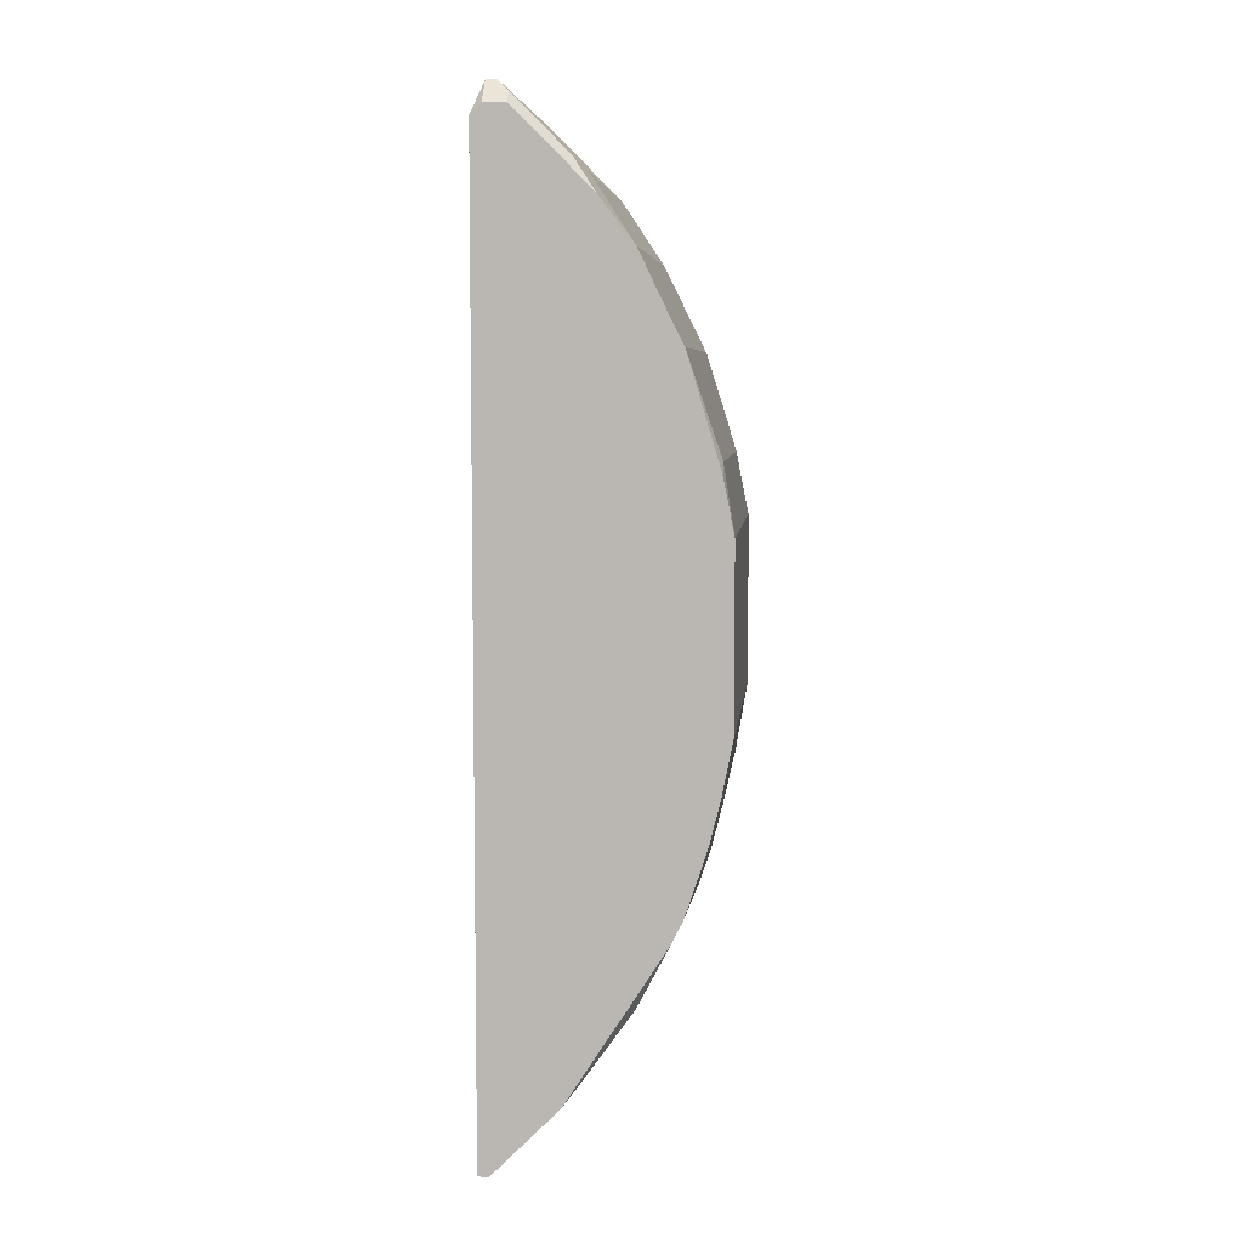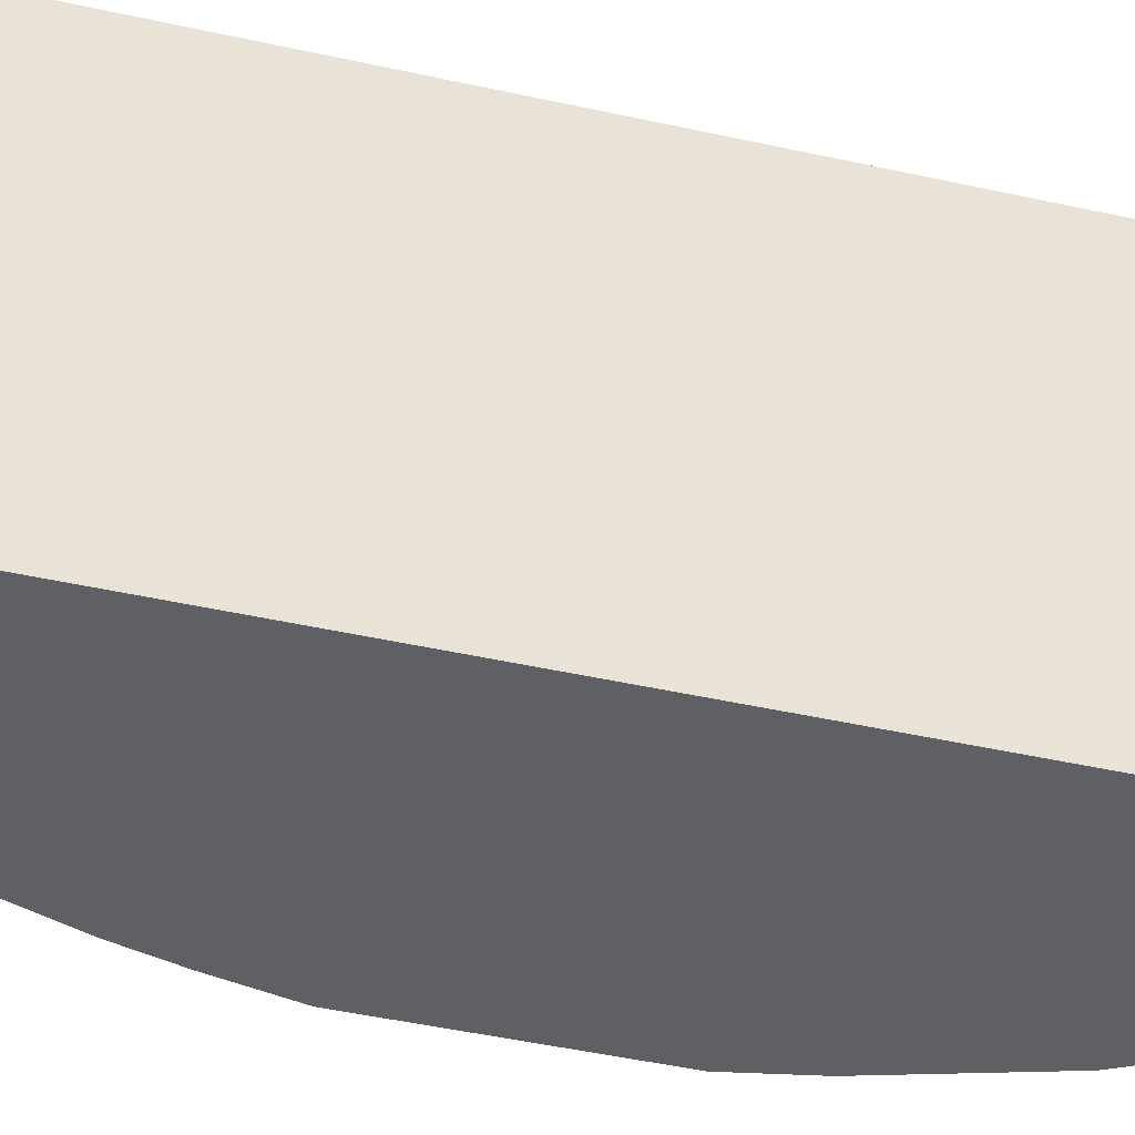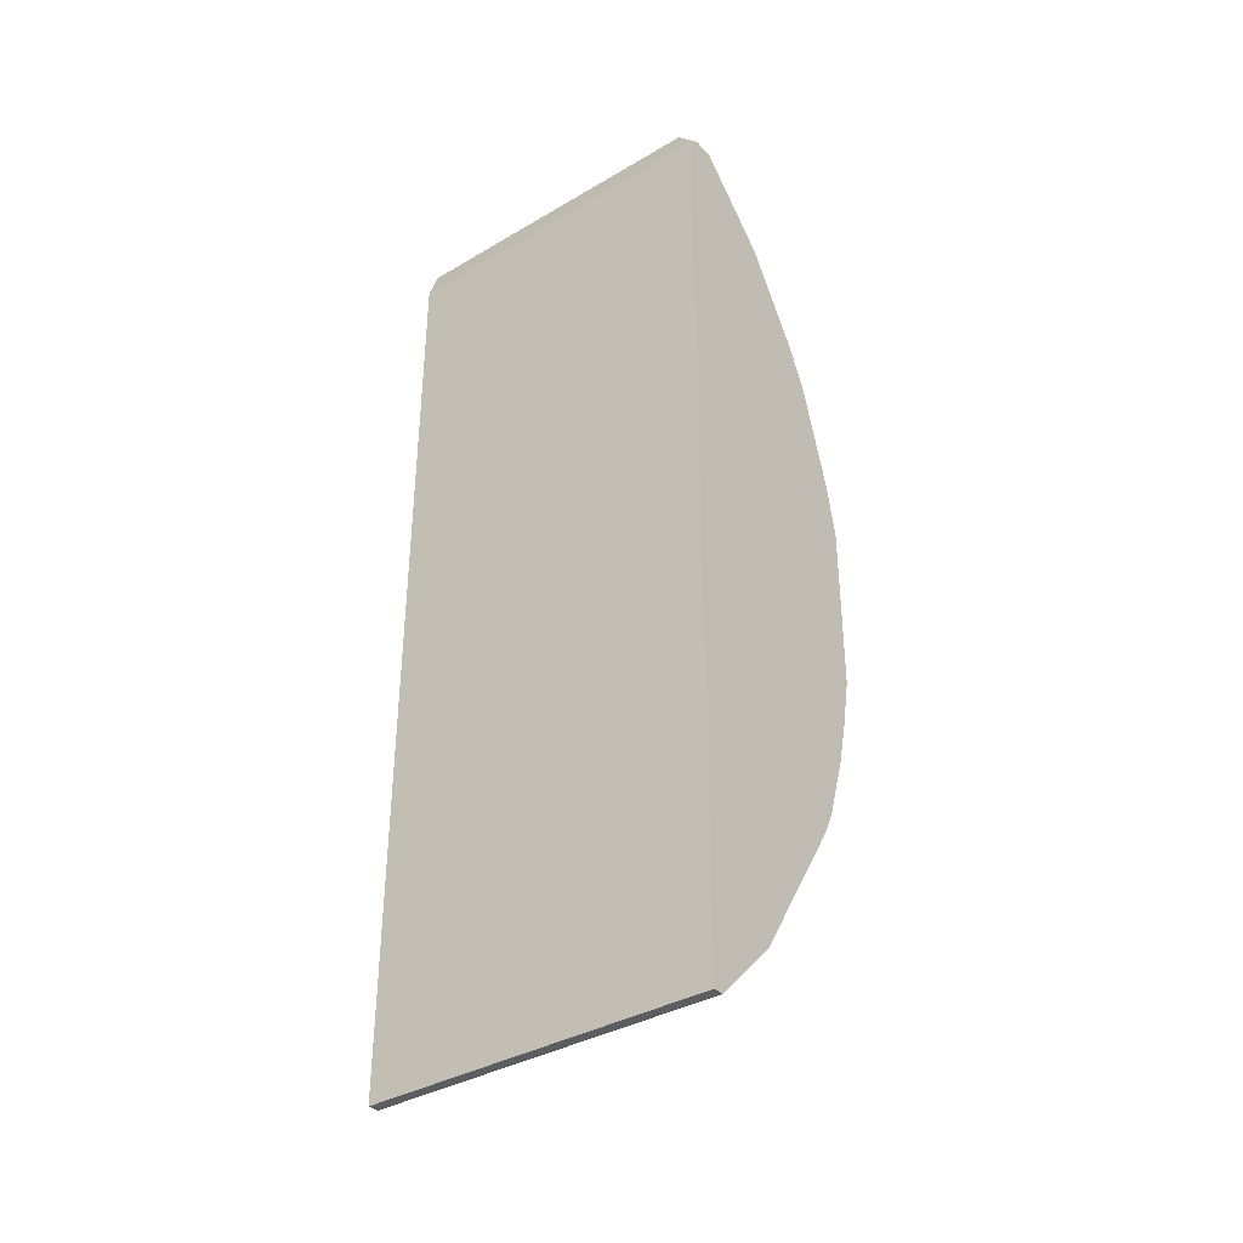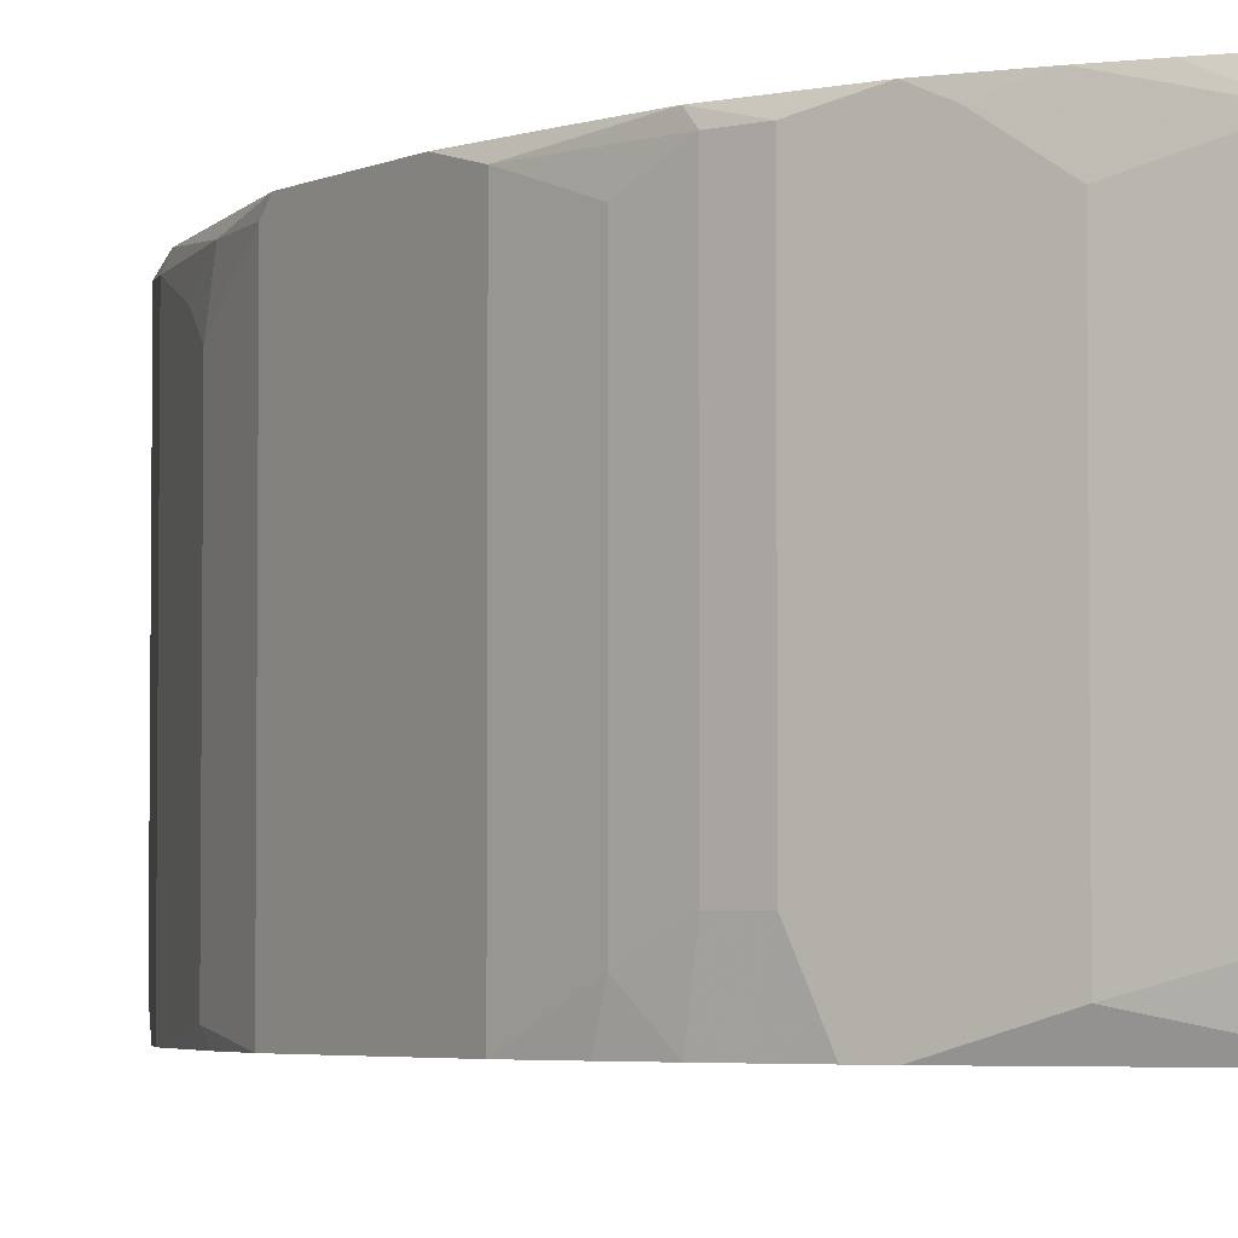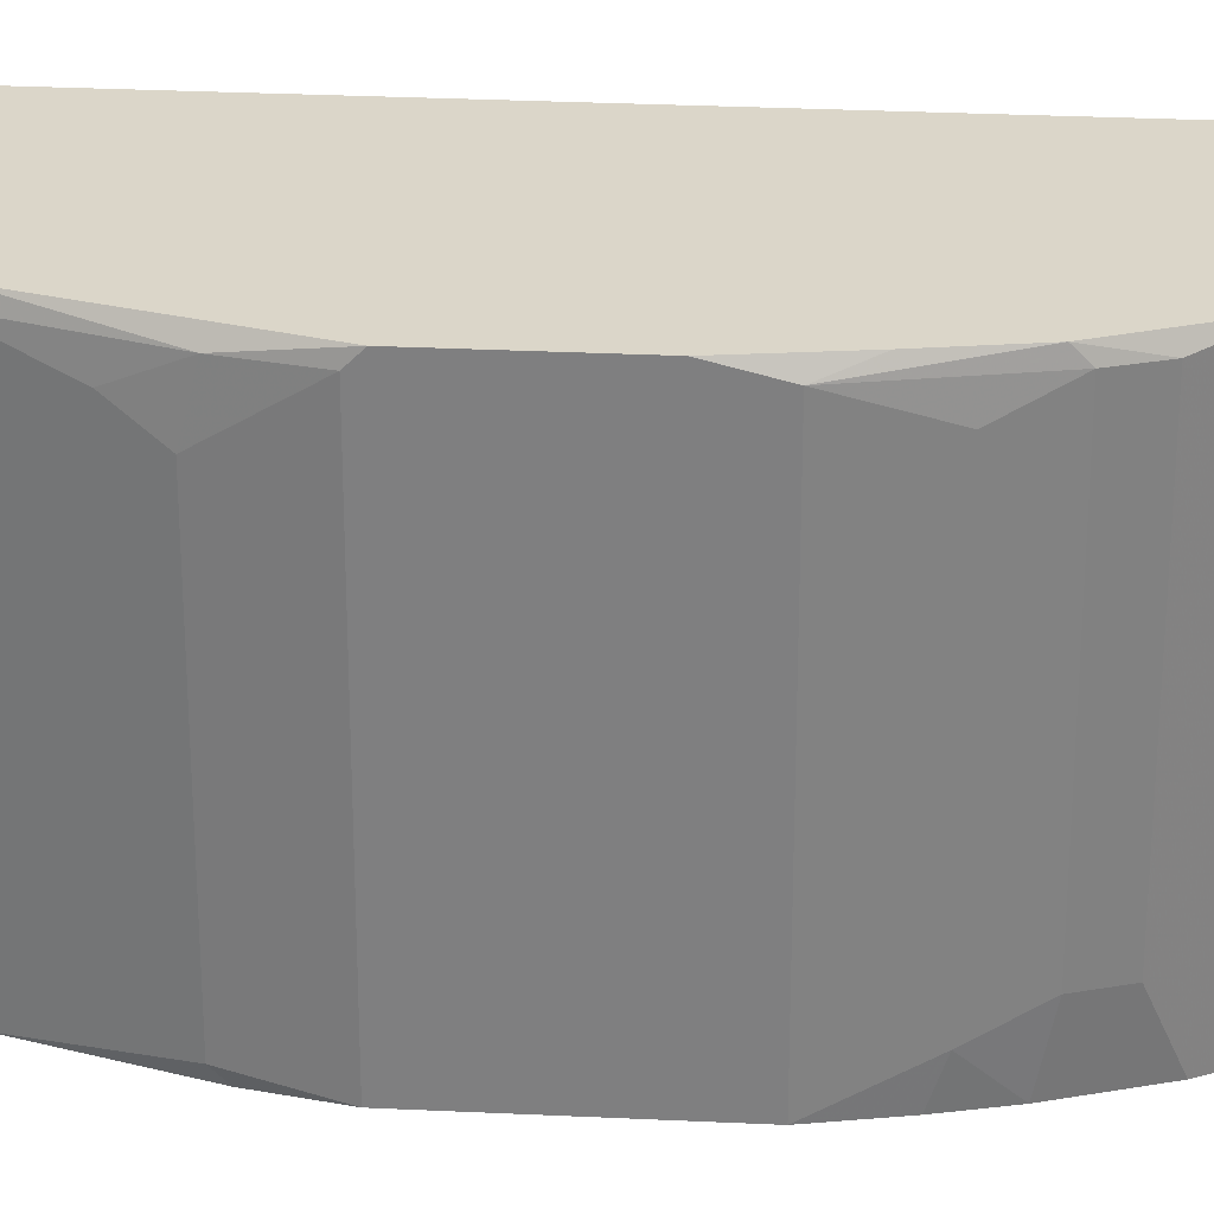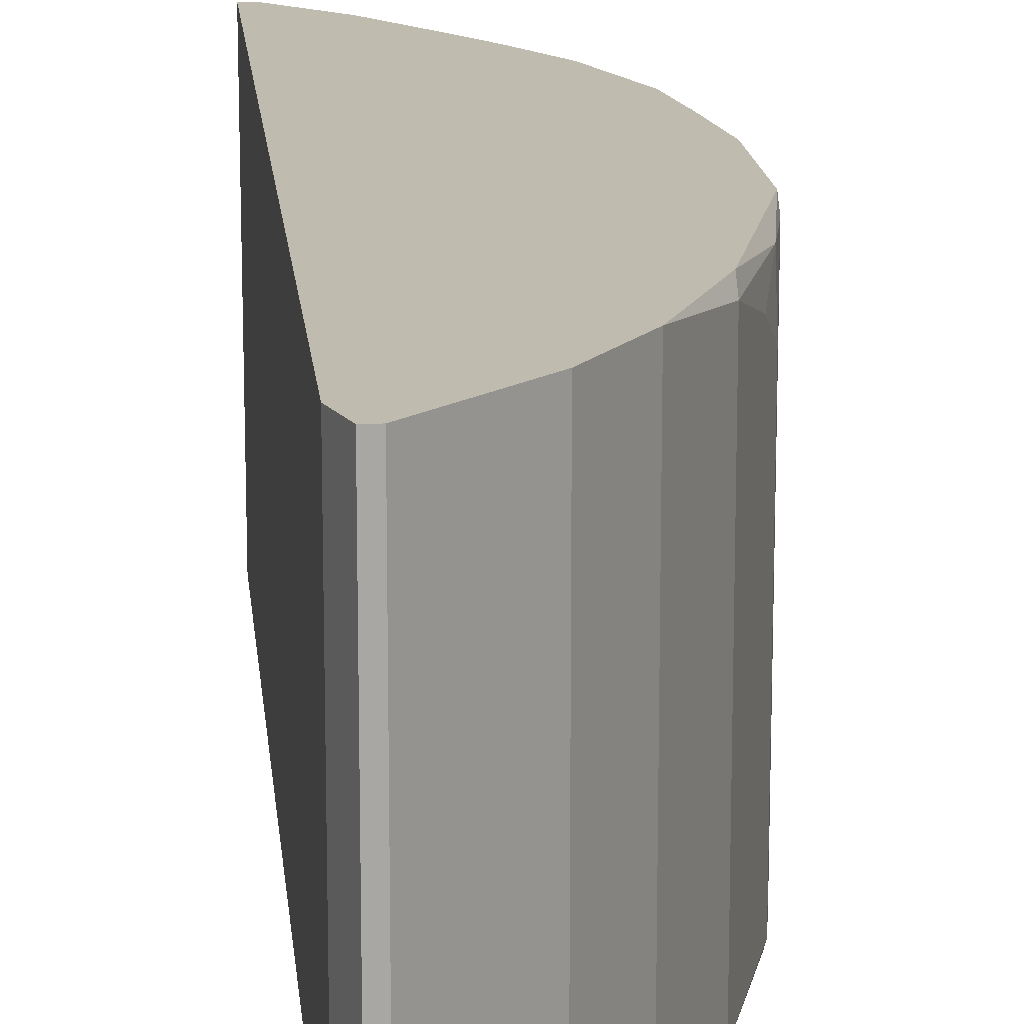
<metadata>
{"format":"obj","ext":"obj","renderer":"f3d","projection":"perspective","resolution":1024,"background":"white","views":[{"elev":6.4,"azim":5.3,"up":"+Z"},{"elev":-44.5,"azim":-104.7,"up":"+Y"},{"elev":-36.5,"azim":-52.6,"up":"+Z"},{"elev":-4.0,"azim":146.2,"up":"+Y"},{"elev":29.7,"azim":94.0,"up":"+Y"},{"elev":16.0,"azim":-5.5,"up":"+Y"}]}
</metadata>
<code>
v 0.03129 -0.01513 -0.03701
v 0.03211 -0.01513 -0.03701
v 0.0486 0.01125 0.005849
v 0.0486 0.01125 -0.003218
v 0.0486 0.01042 0.006673
v 0.0486 0.01042 -0.006515
v 0.0486 -0.01513 0.006673
v 0.0486 -0.01513 -0.006515
v 0.04777 0.01125 -0.008988
v 0.04777 0.01042 0.01079
v 0.04777 0.008776 -0.01146
v 0.04777 0.007127 0.01162
v 0.04777 -0.01266 -0.01146
v 0.04777 -0.0143 0.01162
v 0.04777 -0.01513 0.01079
v 0.04777 -0.01513 -0.01064
v 0.04695 0.01125 -0.01393
v 0.04695 0.01042 -0.01476
v 0.04695 0.008776 0.01409
v 0.04695 -0.01101 -0.01476
v 0.04695 -0.01513 -0.01393
v 0.04613 0.01042 -0.01723
v 0.04613 -0.01101 -0.01723
v 0.0453 0.01125 0.01821
v 0.0453 0.01042 0.01904
v 0.0453 -0.01513 0.01904
v 0.0453 -0.01513 -0.01888
v 0.04448 0.01125 -0.02053
v 0.04448 -0.01513 -0.02053
v 0.04365 0.01042 -0.02218
v 0.04365 -0.01513 0.02234
v 0.042 0.01125 0.02563
v 0.042 0.01125 -0.02465
v 0.042 0.007952 -0.02547
v 0.042 -0.01348 0.02563
v 0.042 -0.01348 -0.02547
v 0.04036 0.01125 -0.02712
v 0.03953 -0.01513 0.02893
v 0.03871 0.01125 0.03058
v 0.03871 0.0096 -0.03042
v 0.03871 -0.01183 0.03058
v 0.03871 -0.01183 -0.03042
v 0.03788 -0.0143 0.0314
v 0.03706 0.01125 0.03223
v 0.03706 -0.01513 -0.03207
v 0.03623 0.01125 -0.03289
v 0.03376 -0.0143 0.03552
v 0.03376 -0.01513 0.0347
v 0.03211 0.01125 0.03635
v 0.03294 0.01125 0.03635
v 0.03294 -0.01348 0.03635
v 0.03211 -0.01348 0.03635
v 0.03211 -0.01513 0.0347
v 0.03129 0.01125 0.03388
v 0.03129 0.01125 -0.03701
v 0.03211 0.01125 -0.03701
v 0.03129 -0.01513 0.03388
f 1 57 54
f 1 54 55
f 53 52 57
f 56 2 1
f 56 1 55
f 4 6 9
f 11 18 6
f 46 40 56
f 45 2 56
f 45 56 40
f 45 40 42
f 36 42 40
f 36 40 34
f 36 29 45
f 36 45 42
f 43 44 51
f 49 54 57
f 49 57 52
f 13 20 18
f 13 18 11
f 13 11 6
f 13 6 8
f 23 22 18
f 23 18 20
f 48 51 52
f 48 52 53
f 48 38 43
f 50 49 52
f 50 52 51
f 50 51 44
f 32 25 24
f 10 3 24
f 10 24 25
f 14 26 15
f 14 15 7
f 5 12 14
f 5 14 7
f 5 7 8
f 5 8 6
f 5 6 4
f 5 4 3
f 5 3 10
f 5 10 12
f 21 20 13
f 17 9 6
f 17 6 18
f 17 18 22
f 33 30 34
f 33 34 40
f 35 41 43
f 35 43 38
f 47 48 43
f 47 43 51
f 47 51 48
f 39 44 43
f 39 43 41
f 39 41 35
f 39 35 32
f 19 10 25
f 19 25 26
f 19 26 14
f 19 14 12
f 19 12 10
f 16 21 13
f 16 13 8
f 27 29 36
f 27 36 34
f 27 22 23
f 27 23 20
f 27 20 21
f 28 17 22
f 28 22 27
f 28 27 34
f 28 34 30
f 28 30 33
f 37 33 40
f 37 40 46
f 37 46 56
f 37 56 55
f 37 55 54
f 37 54 49
f 37 49 50
f 37 50 44
f 37 44 39
f 37 39 32
f 37 32 24
f 37 24 3
f 37 3 4
f 37 4 9
f 37 9 17
f 37 17 28
f 37 28 33
f 31 35 38
f 31 38 48
f 31 48 53
f 31 53 57
f 31 57 1
f 31 1 2
f 31 2 45
f 31 45 29
f 31 29 27
f 31 27 21
f 31 21 16
f 31 16 8
f 31 8 7
f 31 7 15
f 31 15 26
f 31 26 25
f 31 25 32
f 31 32 35

</code>
